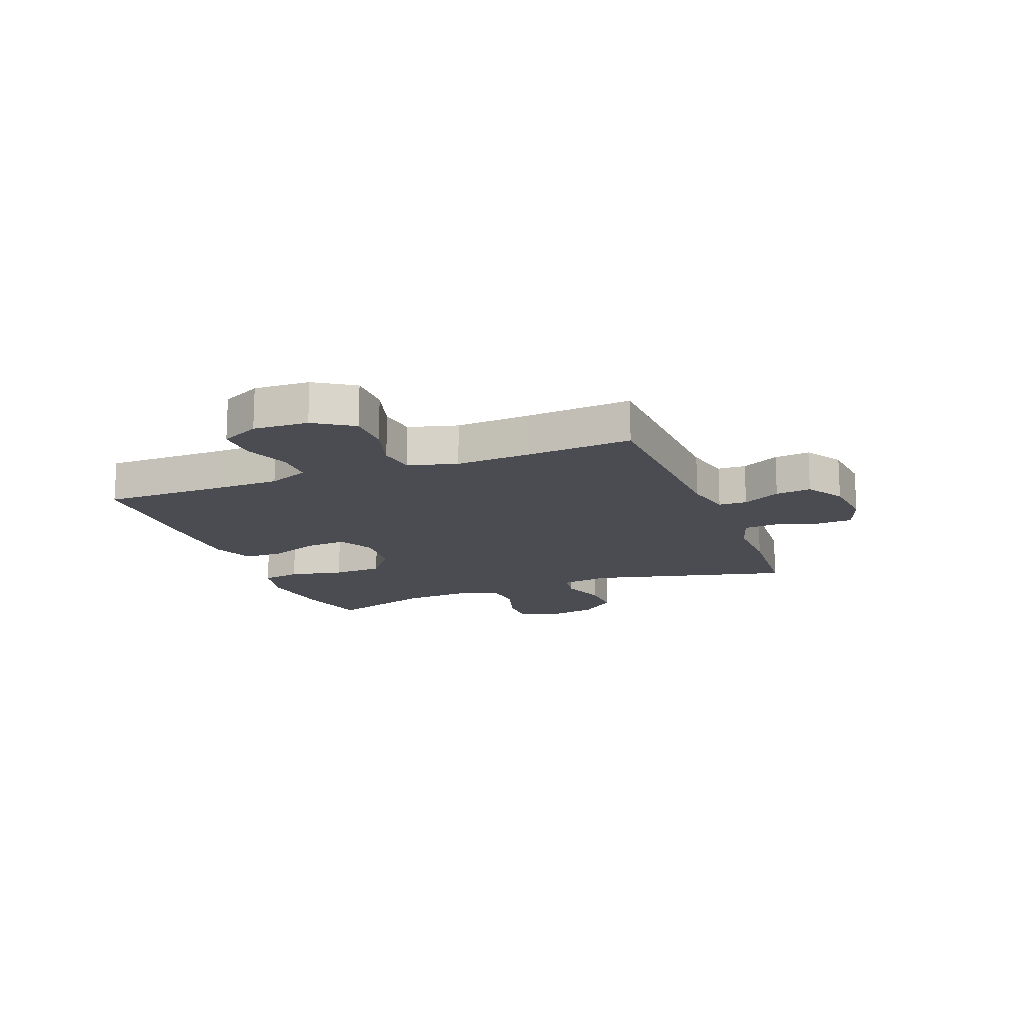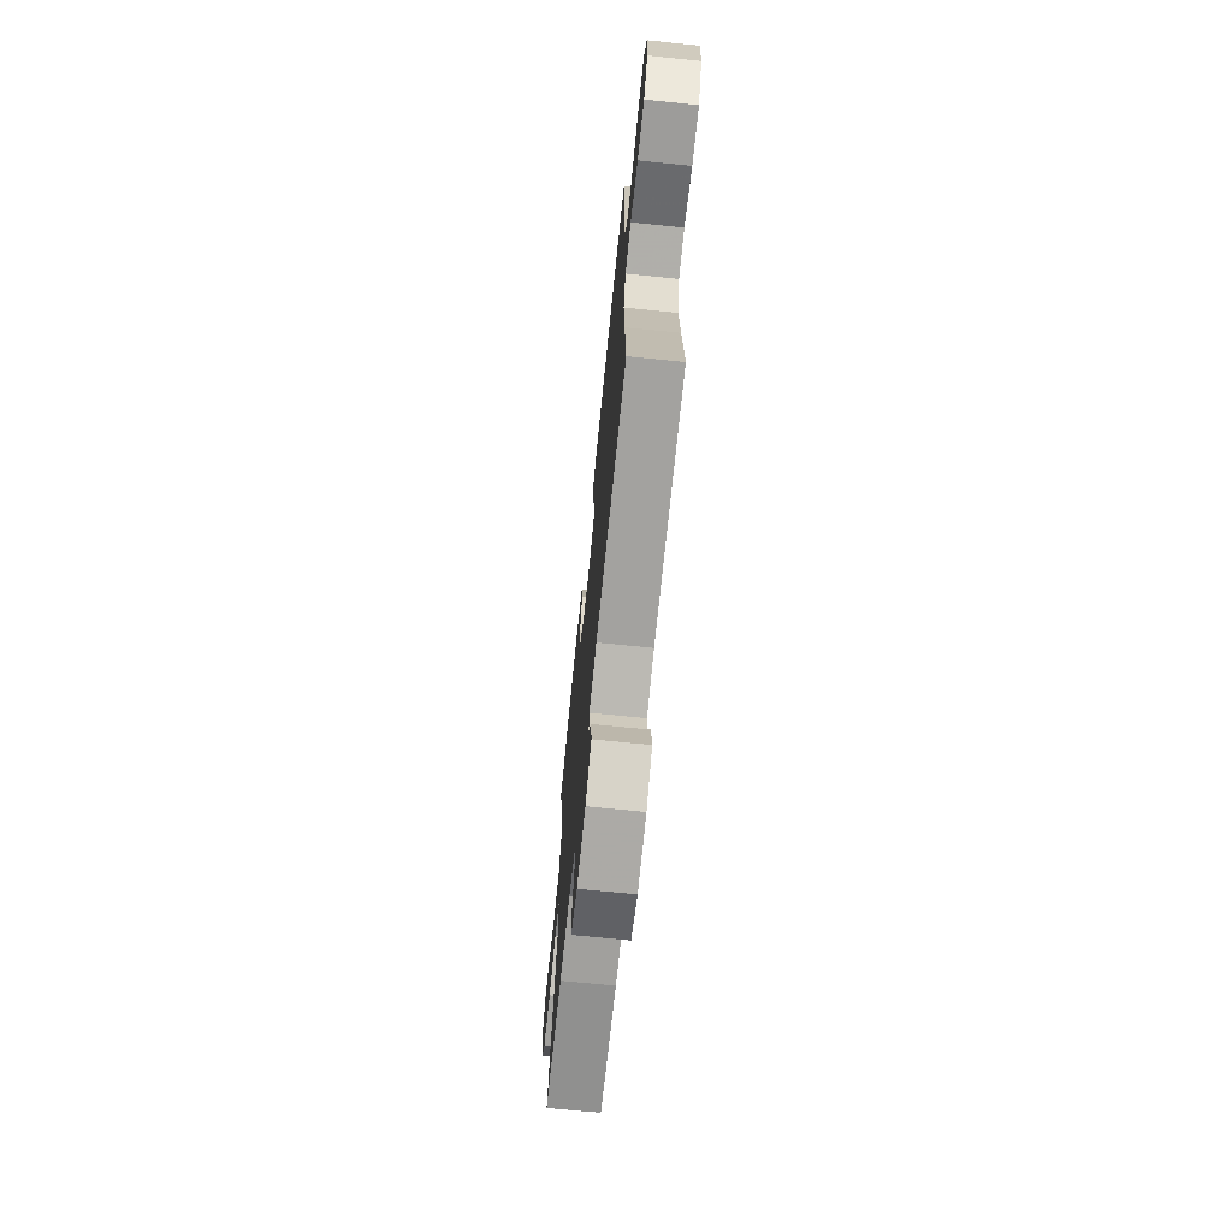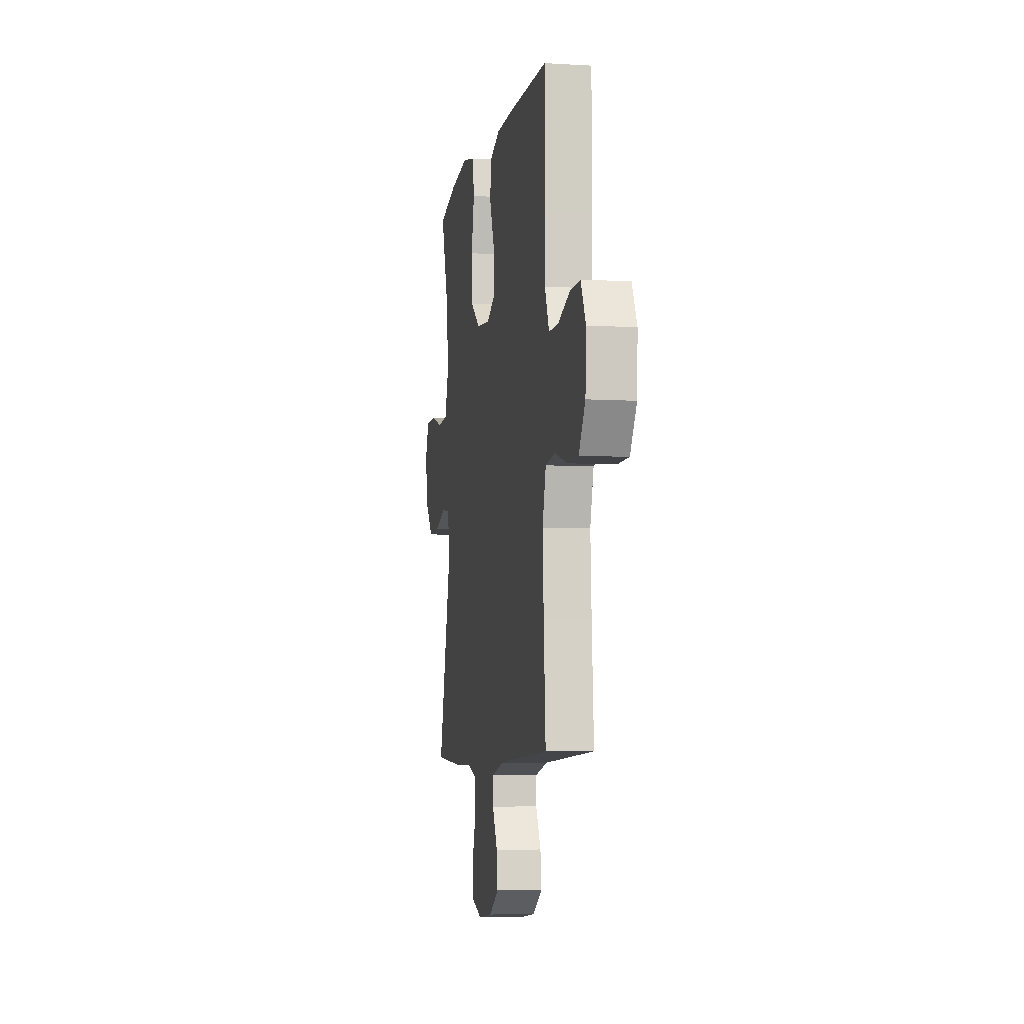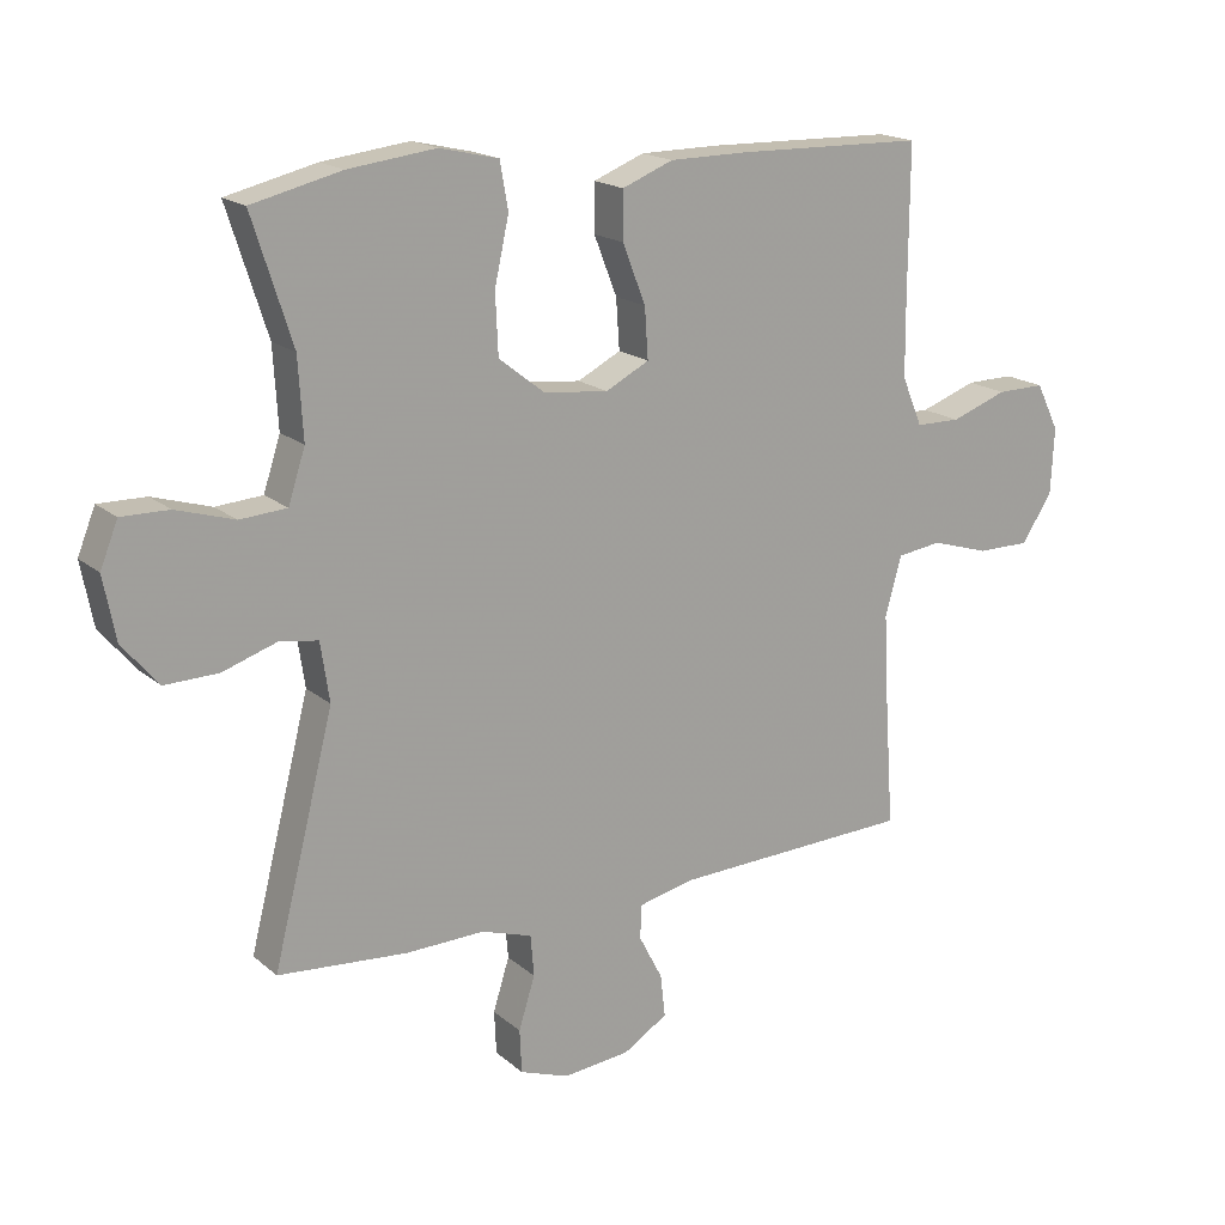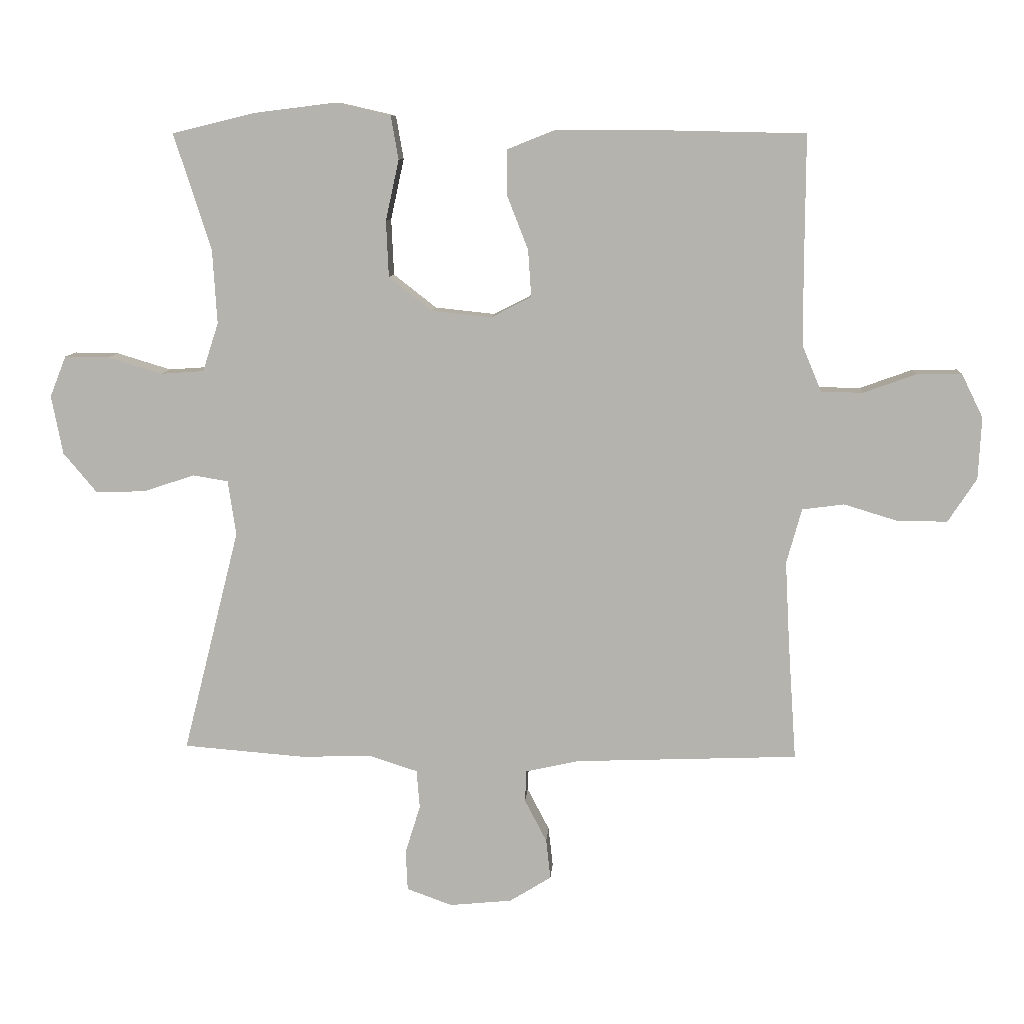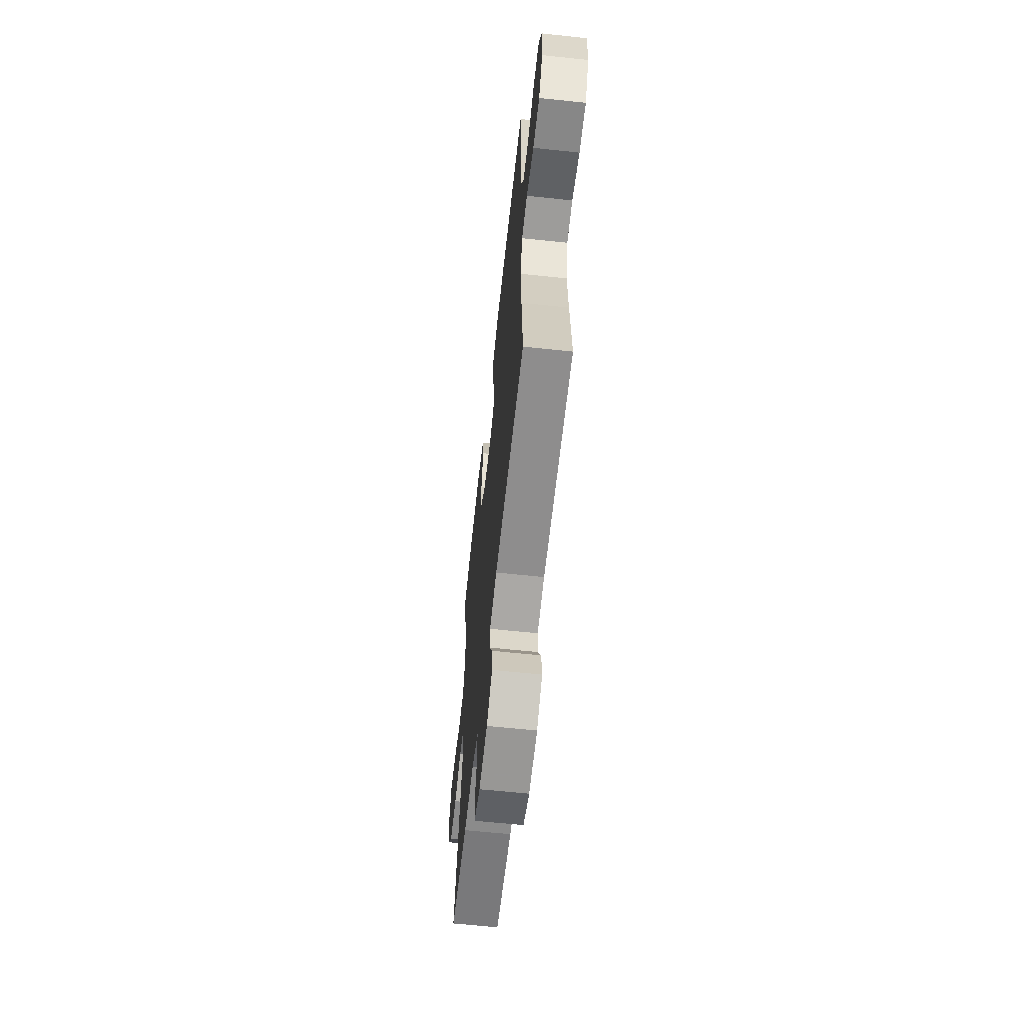
<metadata>
{"format":"obj","ext":"obj","renderer":"f3d","projection":"perspective","resolution":1024,"background":"white","views":[{"elev":-15.5,"azim":111.2,"up":"+Y"},{"elev":-70.1,"azim":84.2,"up":"+Z"},{"elev":-6.4,"azim":79.8,"up":"+Z"},{"elev":17.7,"azim":-32.4,"up":"+Z"},{"elev":9.2,"azim":4.0,"up":"+Z"},{"elev":-62.4,"azim":83.8,"up":"+Z"}]}
</metadata>
<code>
v 0.5 0.07 -0.5
v 0.147 0.07 -0.514
v 0.063 0.07 -0.533
v 0.061 0.07 -0.583
v 0.096 0.07 -0.65
v 0.103 0.07 -0.713
v 0.037 0.07 -0.754
v -0.062 0.07 -0.764
v -0.134 0.07 -0.738
v -0.137 0.07 -0.674
v -0.113 0.07 -0.597
v -0.118 0.07 -0.536
v -0.193 0.07 -0.512
v -0.309 0.07 -0.515
v -0.5 0.07 -0.5
v -0.41 0.07 -0.144
v -0.423 0.07 -0.057
v -0.479 0.07 -0.048
v -0.56 0.07 -0.075
v -0.639 0.07 -0.077
v -0.692 0.07 -0.014
v -0.71 0.07 0.079
v -0.684 0.07 0.144
v -0.614 0.07 0.143
v -0.528 0.07 0.117
v -0.459 0.07 0.122
v -0.434 0.07 0.199
v -0.441 0.07 0.316
v -0.5 0.07 0.5
v -0.368 0.07 0.532
v -0.239 0.07 0.548
v -0.152 0.07 0.528
v -0.14 0.07 0.459
v -0.161 0.07 0.363
v -0.157 0.07 0.274
v -0.089 0.07 0.221
v 0.006 0.07 0.211
v 0.07 0.07 0.244
v 0.065 0.07 0.318
v 0.031 0.07 0.405
v 0.031 0.07 0.475
v 0.106 0.07 0.505
v 0.223 0.07 0.506
v 0.5 0.07 0.5
v 0.499 0.07 0.281
v 0.5 0.07 0.168
v 0.53 0.07 0.096
v 0.596 0.07 0.095
v 0.679 0.07 0.125
v 0.75 0.07 0.126
v 0.784 0.07 0.057
v 0.779 0.07 -0.041
v 0.734 0.07 -0.11
v 0.656 0.07 -0.11
v 0.57 0.07 -0.084
v 0.504 0.07 -0.093
v 0.48 0.07 -0.18
v 0.487 0.07 -0.311
v 0.5 0 -0.5
v 0.147 0 -0.514
v 0.063 0 -0.533
v 0.061 0 -0.583
v 0.096 0 -0.65
v 0.103 0 -0.713
v 0.037 0 -0.754
v -0.062 0 -0.764
v -0.134 0 -0.738
v -0.137 0 -0.674
v -0.113 0 -0.597
v -0.118 0 -0.536
v -0.193 0 -0.512
v -0.309 0 -0.515
v -0.5 0 -0.5
v -0.41 0 -0.144
v -0.423 0 -0.057
v -0.479 0 -0.048
v -0.56 0 -0.075
v -0.639 0 -0.077
v -0.692 0 -0.014
v -0.71 0 0.079
v -0.684 0 0.144
v -0.614 0 0.143
v -0.528 0 0.117
v -0.459 0 0.122
v -0.434 0 0.199
v -0.441 0 0.316
v -0.5 0 0.5
v -0.368 0 0.532
v -0.239 0 0.548
v -0.152 0 0.528
v -0.14 0 0.459
v -0.161 0 0.363
v -0.157 0 0.274
v -0.089 0 0.221
v 0.006 0 0.211
v 0.07 0 0.244
v 0.065 0 0.318
v 0.031 0 0.405
v 0.031 0 0.475
v 0.106 0 0.505
v 0.223 0 0.506
v 0.5 0 0.5
v 0.499 0 0.281
v 0.5 0 0.168
v 0.53 0 0.096
v 0.596 0 0.095
v 0.679 0 0.125
v 0.75 0 0.126
v 0.784 0 0.057
v 0.779 0 -0.041
v 0.734 0 -0.11
v 0.656 0 -0.11
v 0.57 0 -0.084
v 0.504 0 -0.093
v 0.48 0 -0.18
v 0.487 0 -0.311
f 52 53 54 55
f 52 55 56
f 51 52 56
f 48 49 50 51
f 47 48 51 56
f 46 47 56 57
f 42 43 44 45
f 42 45 46 57
f 39 40 41 42
f 38 39 42 57
f 31 32 33 34
f 31 34 35
f 28 29 30 31
f 27 28 31 35
f 26 27 35 36
f 22 23 24 25
f 22 25 26
f 21 22 26
f 18 19 20 21
f 18 21 26 36
f 13 14 15 16
f 12 13 16 17
f 8 9 10 11
f 8 11 12
f 7 8 12
f 4 5 6 7
f 3 4 7 12
f 2 3 12 17
f 58 1 2 17
f 37 38 57 58
f 17 18 36 37
f 17 37 58
f 113 112 111 110
f 114 113 110
f 114 110 109
f 109 108 107 106
f 114 109 106 105
f 115 114 105 104
f 103 102 101 100
f 115 104 103 100
f 100 99 98 97
f 115 100 97 96
f 92 91 90 89
f 93 92 89
f 89 88 87 86
f 93 89 86 85
f 94 93 85 84
f 83 82 81 80
f 84 83 80
f 84 80 79
f 79 78 77 76
f 94 84 79 76
f 74 73 72 71
f 75 74 71 70
f 69 68 67 66
f 70 69 66
f 70 66 65
f 65 64 63 62
f 70 65 62 61
f 75 70 61 60
f 75 60 59 116
f 116 115 96 95
f 95 94 76 75
f 116 95 75
f 1 59 60 2
f 2 60 61 3
f 3 61 62 4
f 4 62 63 5
f 5 63 64 6
f 6 64 65 7
f 7 65 66 8
f 8 66 67 9
f 9 67 68 10
f 10 68 69 11
f 11 69 70 12
f 12 70 71 13
f 13 71 72 14
f 14 72 73 15
f 15 73 74 16
f 16 74 75 17
f 17 75 76 18
f 18 76 77 19
f 19 77 78 20
f 20 78 79 21
f 21 79 80 22
f 22 80 81 23
f 23 81 82 24
f 24 82 83 25
f 25 83 84 26
f 26 84 85 27
f 27 85 86 28
f 28 86 87 29
f 29 87 88 30
f 30 88 89 31
f 31 89 90 32
f 32 90 91 33
f 33 91 92 34
f 34 92 93 35
f 35 93 94 36
f 36 94 95 37
f 37 95 96 38
f 38 96 97 39
f 39 97 98 40
f 40 98 99 41
f 41 99 100 42
f 42 100 101 43
f 43 101 102 44
f 44 102 103 45
f 45 103 104 46
f 46 104 105 47
f 47 105 106 48
f 48 106 107 49
f 49 107 108 50
f 50 108 109 51
f 51 109 110 52
f 52 110 111 53
f 53 111 112 54
f 54 112 113 55
f 55 113 114 56
f 56 114 115 57
f 57 115 116 58
f 58 116 59 1

</code>
